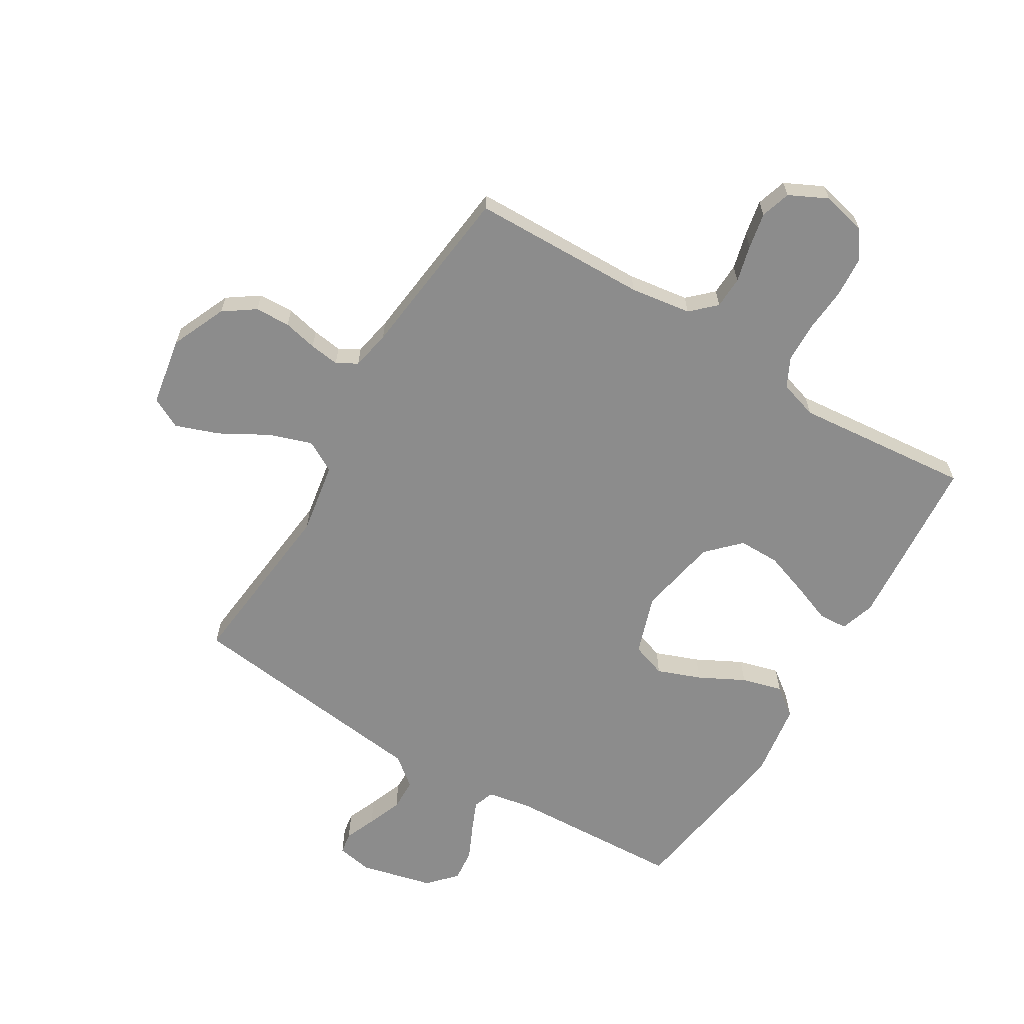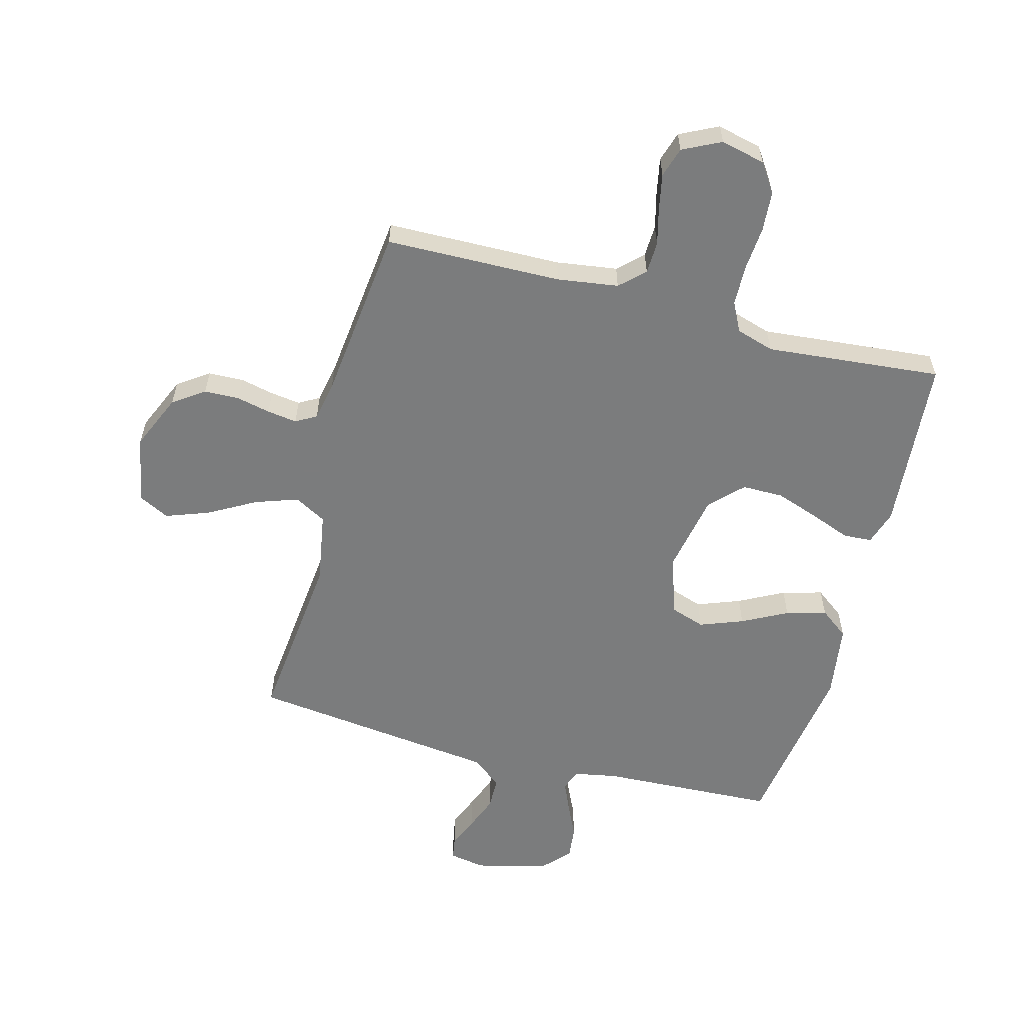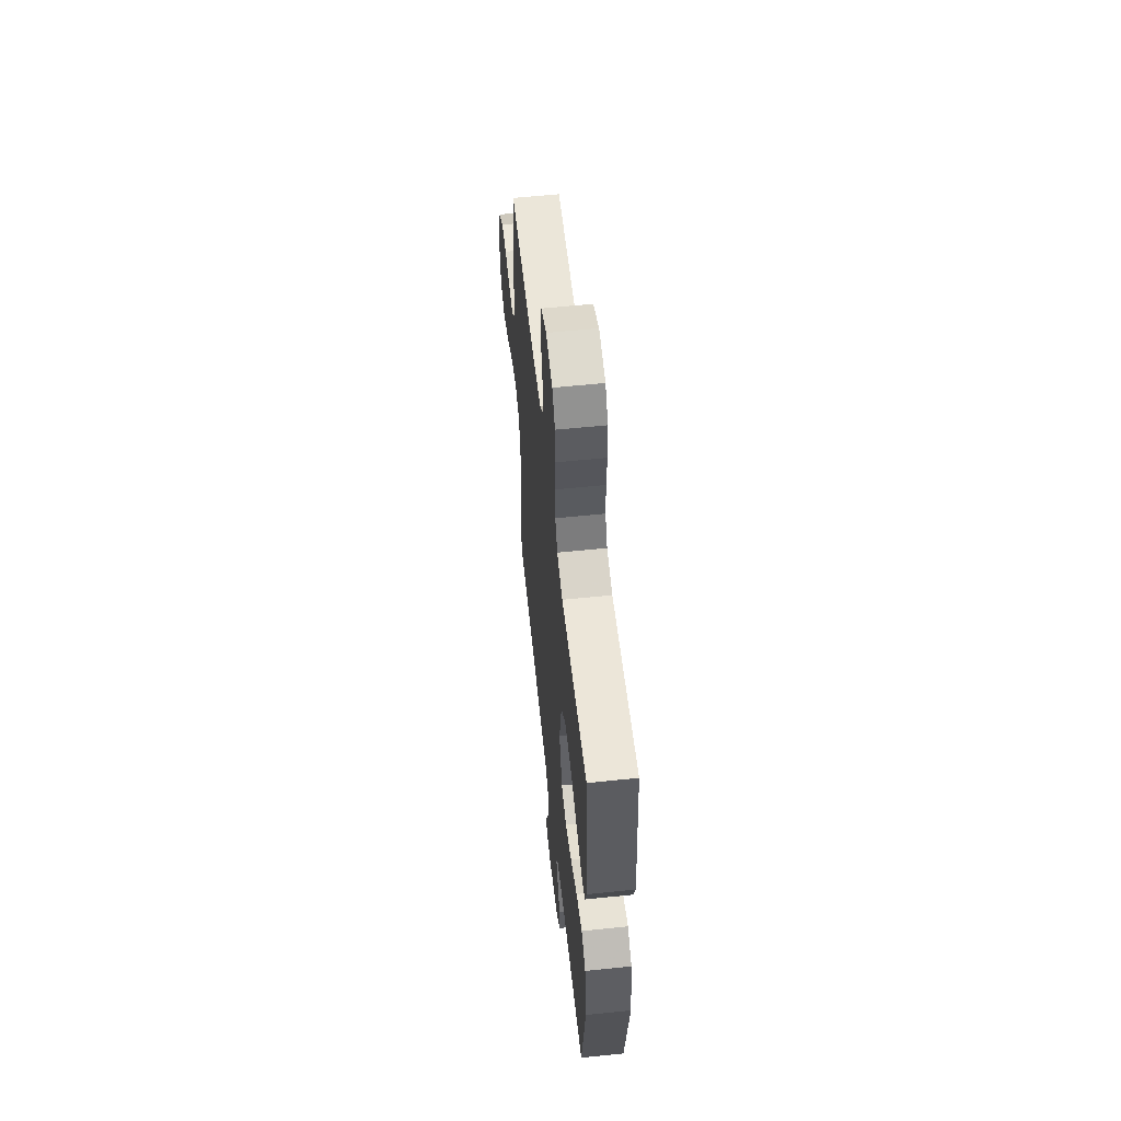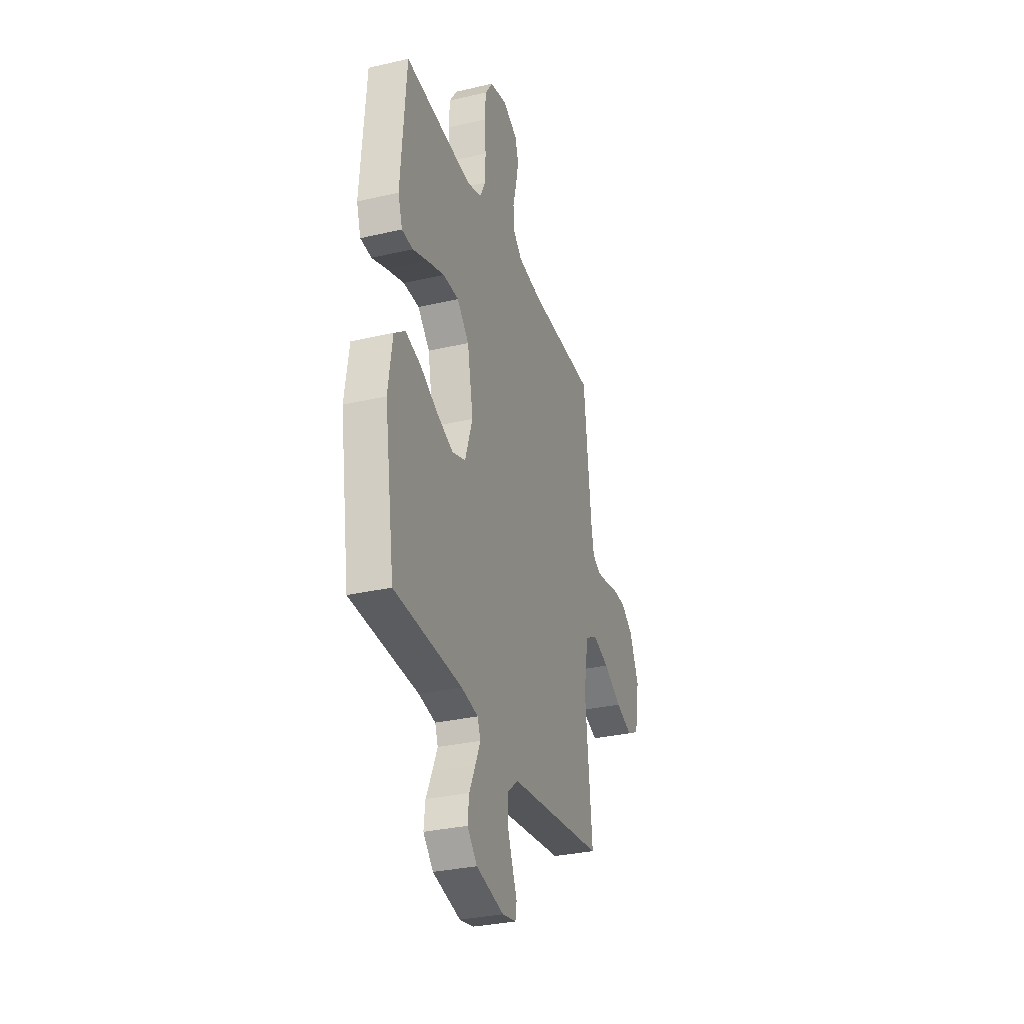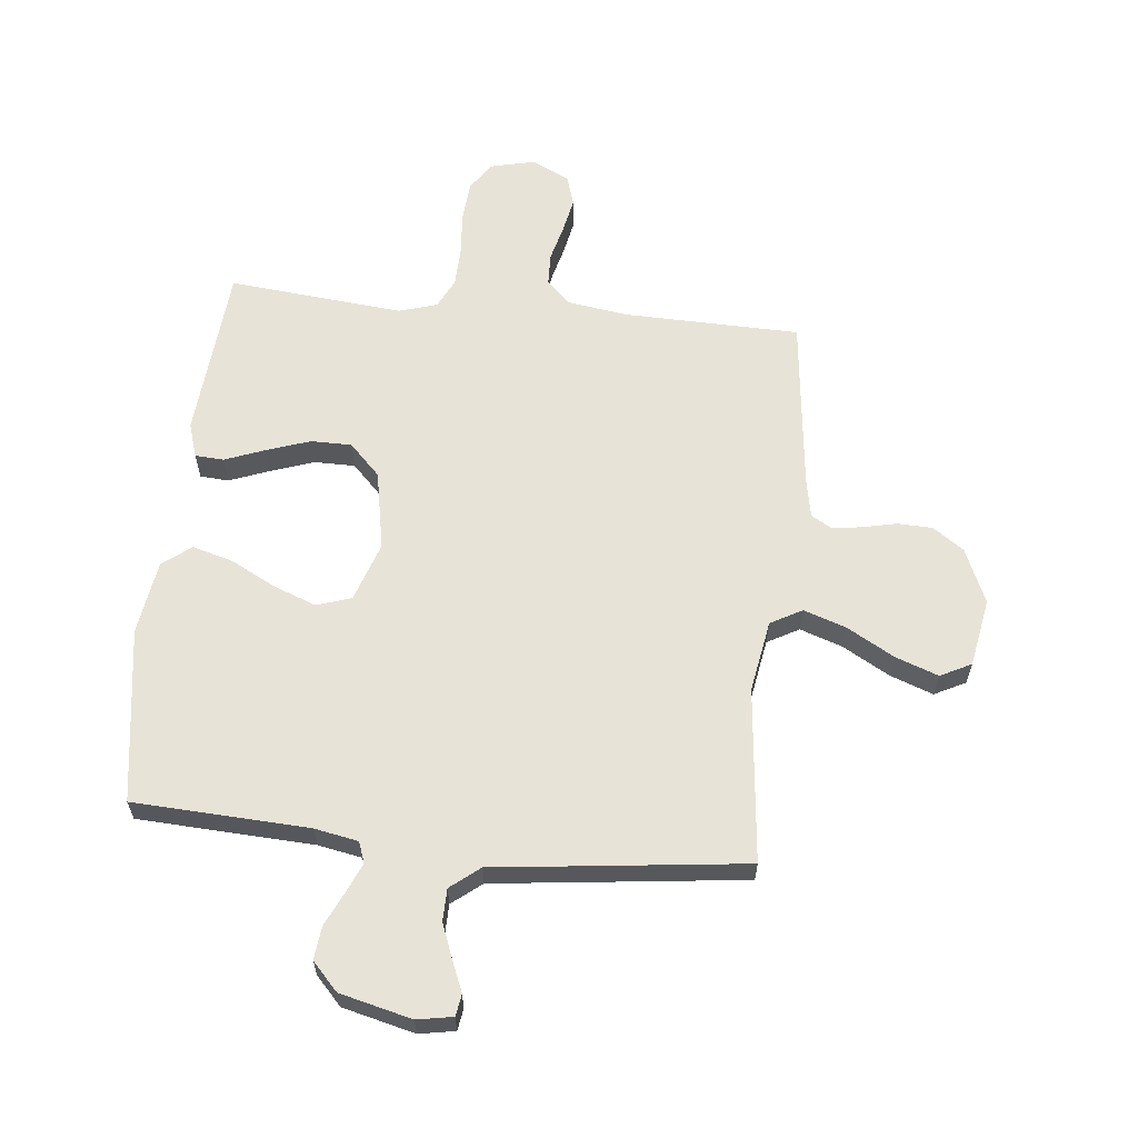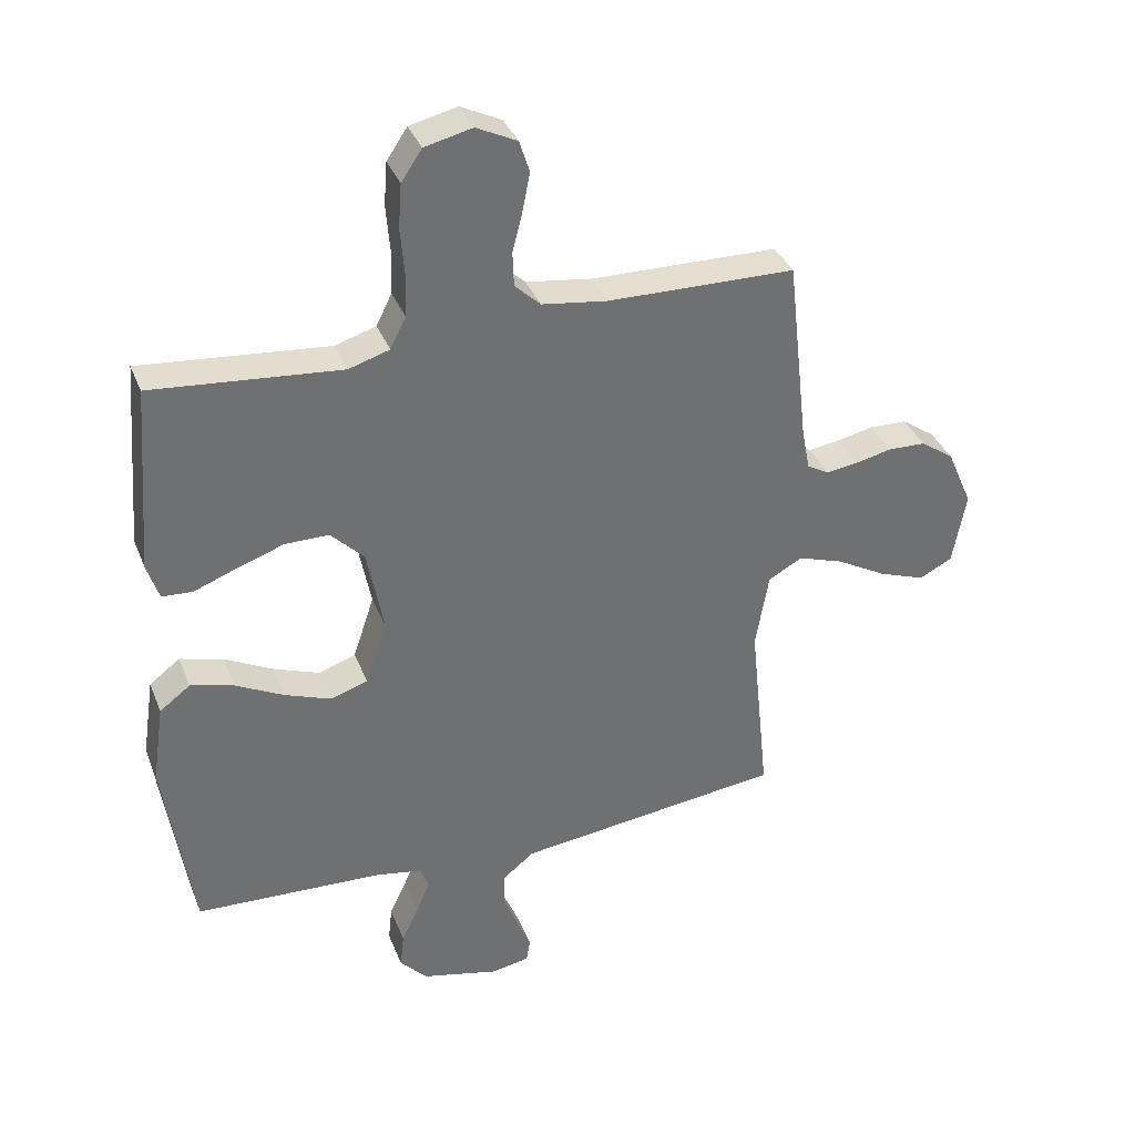
<metadata>
{"format":"obj","ext":"obj","renderer":"f3d","projection":"perspective","resolution":1024,"background":"white","views":[{"elev":-64.2,"azim":-31.1,"up":"+Y"},{"elev":-58.7,"azim":-14.9,"up":"+Y"},{"elev":58.2,"azim":83.9,"up":"+Z"},{"elev":-31.3,"azim":108.3,"up":"+Z"},{"elev":61.7,"azim":-174.0,"up":"+Y"},{"elev":36.0,"azim":160.0,"up":"+Z"}]}
</metadata>
<code>
v -0.5 0.07 0.5
v -0.2 0.07 0.506
v -0.096 0.07 0.521
v -0.055 0.07 0.56
v -0.053 0.07 0.615
v -0.069 0.07 0.678
v -0.081 0.07 0.739
v -0.065 0.07 0.79
v 0 0.07 0.822
v 0.076 0.07 0.804
v 0.109 0.07 0.755
v 0.114 0.07 0.686
v 0.108 0.07 0.611
v 0.11 0.07 0.542
v 0.135 0.07 0.492
v 0.2 0.07 0.472
v 0.5 0.07 0.5
v 0.524 0.07 0.2
v 0.505 0.07 0.141
v 0.456 0.07 0.138
v 0.388 0.07 0.164
v 0.313 0.07 0.19
v 0.243 0.07 0.19
v 0.19 0.07 0.136
v 0.164 0.07 0
v 0.198 0.07 -0.102
v 0.257 0.07 -0.122
v 0.331 0.07 -0.094
v 0.408 0.07 -0.054
v 0.477 0.07 -0.035
v 0.526 0.07 -0.072
v 0.545 0.07 -0.2
v 0.5 0.07 -0.5
v 0.2 0.07 -0.514
v 0.125 0.07 -0.528
v 0.112 0.07 -0.564
v 0.134 0.07 -0.615
v 0.161 0.07 -0.673
v 0.167 0.07 -0.729
v 0.123 0.07 -0.776
v 0 0.07 -0.806
v -0.061 0.07 -0.795
v -0.067 0.07 -0.758
v -0.045 0.07 -0.705
v -0.022 0.07 -0.646
v -0.023 0.07 -0.591
v -0.073 0.07 -0.551
v -0.2 0.07 -0.536
v -0.5 0.07 -0.5
v -0.469 0.07 -0.2
v -0.49 0.07 -0.077
v -0.544 0.07 -0.047
v -0.617 0.07 -0.072
v -0.697 0.07 -0.117
v -0.771 0.07 -0.144
v -0.824 0.07 -0.117
v -0.845 0.07 0
v -0.804 0.07 0.094
v -0.751 0.07 0.131
v -0.691 0.07 0.133
v -0.633 0.07 0.12
v -0.582 0.07 0.113
v -0.547 0.07 0.133
v -0.534 0.07 0.2
v -0.5 0 0.5
v -0.2 0 0.506
v -0.096 0 0.521
v -0.055 0 0.56
v -0.053 0 0.615
v -0.069 0 0.678
v -0.081 0 0.739
v -0.065 0 0.79
v 0 0 0.822
v 0.076 0 0.804
v 0.109 0 0.755
v 0.114 0 0.686
v 0.108 0 0.611
v 0.11 0 0.542
v 0.135 0 0.492
v 0.2 0 0.472
v 0.5 0 0.5
v 0.524 0 0.2
v 0.505 0 0.141
v 0.456 0 0.138
v 0.388 0 0.164
v 0.313 0 0.19
v 0.243 0 0.19
v 0.19 0 0.136
v 0.164 0 0
v 0.198 0 -0.102
v 0.257 0 -0.122
v 0.331 0 -0.094
v 0.408 0 -0.054
v 0.477 0 -0.035
v 0.526 0 -0.072
v 0.545 0 -0.2
v 0.5 0 -0.5
v 0.2 0 -0.514
v 0.125 0 -0.528
v 0.112 0 -0.564
v 0.134 0 -0.615
v 0.161 0 -0.673
v 0.167 0 -0.729
v 0.123 0 -0.776
v 0 0 -0.806
v -0.061 0 -0.795
v -0.067 0 -0.758
v -0.045 0 -0.705
v -0.022 0 -0.646
v -0.023 0 -0.591
v -0.073 0 -0.551
v -0.2 0 -0.536
v -0.5 0 -0.5
v -0.469 0 -0.2
v -0.49 0 -0.077
v -0.544 0 -0.047
v -0.617 0 -0.072
v -0.697 0 -0.117
v -0.771 0 -0.144
v -0.824 0 -0.117
v -0.845 0 0
v -0.804 0 0.094
v -0.751 0 0.131
v -0.691 0 0.133
v -0.633 0 0.12
v -0.582 0 0.113
v -0.547 0 0.133
v -0.534 0 0.2
f 59 60 61
f 58 59 61
f 57 58 61
f 56 57 61
f 55 56 61
f 54 55 61
f 53 54 61
f 52 53 61 62
f 51 52 62 63
f 47 48 49 50
f 46 47 50 51
f 42 43 44
f 41 42 44
f 40 41 44
f 39 40 44
f 38 39 44
f 37 38 44
f 36 37 44 45
f 35 36 45 46
f 32 33 34
f 31 32 34
f 30 31 34
f 29 30 34
f 28 29 34
f 27 28 34 35
f 46 51 63
f 35 46 63
f 27 35 63
f 26 27 63
f 19 20 21
f 18 19 21
f 17 18 21
f 16 17 21
f 15 16 21 22
f 11 12 13
f 10 11 13
f 9 10 13
f 8 9 13
f 7 8 13
f 6 7 13
f 5 6 13
f 4 5 13 14
f 3 4 14 15
f 64 1 2
f 64 2 3
f 63 64 3
f 26 63 3
f 25 26 3
f 15 22 23
f 24 25 3 15
f 15 23 24
f 125 124 123
f 125 123 122
f 125 122 121
f 125 121 120
f 125 120 119
f 125 119 118
f 125 118 117
f 126 125 117 116
f 127 126 116 115
f 114 113 112 111
f 115 114 111 110
f 108 107 106
f 108 106 105
f 108 105 104
f 108 104 103
f 108 103 102
f 108 102 101
f 109 108 101 100
f 110 109 100 99
f 98 97 96
f 98 96 95
f 98 95 94
f 98 94 93
f 98 93 92
f 99 98 92 91
f 127 115 110
f 127 110 99
f 127 99 91
f 127 91 90
f 85 84 83
f 85 83 82
f 85 82 81
f 85 81 80
f 86 85 80 79
f 77 76 75
f 77 75 74
f 77 74 73
f 77 73 72
f 77 72 71
f 77 71 70
f 77 70 69
f 78 77 69 68
f 79 78 68 67
f 66 65 128
f 67 66 128
f 67 128 127
f 67 127 90
f 67 90 89
f 87 86 79
f 79 67 89 88
f 88 87 79
f 1 65 66 2
f 2 66 67 3
f 3 67 68 4
f 4 68 69 5
f 5 69 70 6
f 6 70 71 7
f 7 71 72 8
f 8 72 73 9
f 9 73 74 10
f 10 74 75 11
f 11 75 76 12
f 12 76 77 13
f 13 77 78 14
f 14 78 79 15
f 15 79 80 16
f 16 80 81 17
f 17 81 82 18
f 18 82 83 19
f 19 83 84 20
f 20 84 85 21
f 21 85 86 22
f 22 86 87 23
f 23 87 88 24
f 24 88 89 25
f 25 89 90 26
f 26 90 91 27
f 27 91 92 28
f 28 92 93 29
f 29 93 94 30
f 30 94 95 31
f 31 95 96 32
f 32 96 97 33
f 33 97 98 34
f 34 98 99 35
f 35 99 100 36
f 36 100 101 37
f 37 101 102 38
f 38 102 103 39
f 39 103 104 40
f 40 104 105 41
f 41 105 106 42
f 42 106 107 43
f 43 107 108 44
f 44 108 109 45
f 45 109 110 46
f 46 110 111 47
f 47 111 112 48
f 48 112 113 49
f 49 113 114 50
f 50 114 115 51
f 51 115 116 52
f 52 116 117 53
f 53 117 118 54
f 54 118 119 55
f 55 119 120 56
f 56 120 121 57
f 57 121 122 58
f 58 122 123 59
f 59 123 124 60
f 60 124 125 61
f 61 125 126 62
f 62 126 127 63
f 63 127 128 64
f 64 128 65 1

</code>
